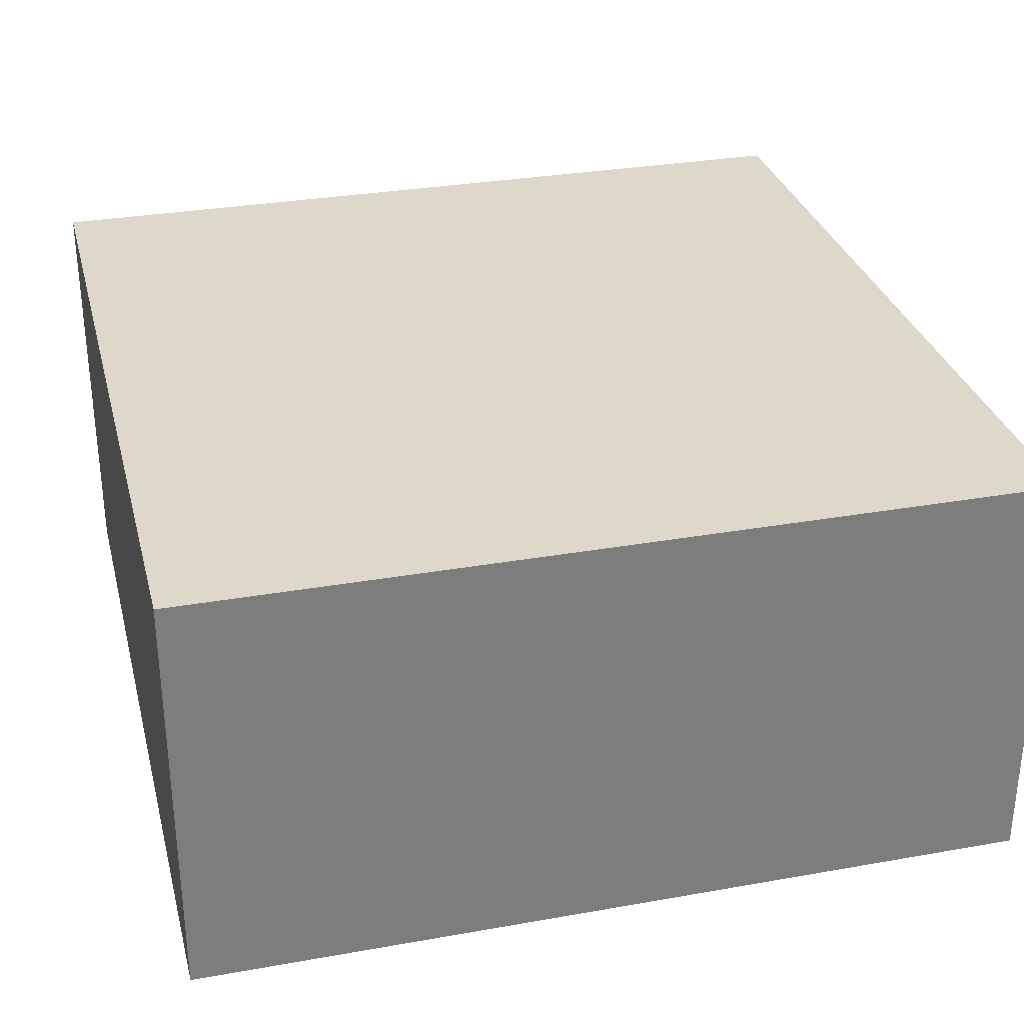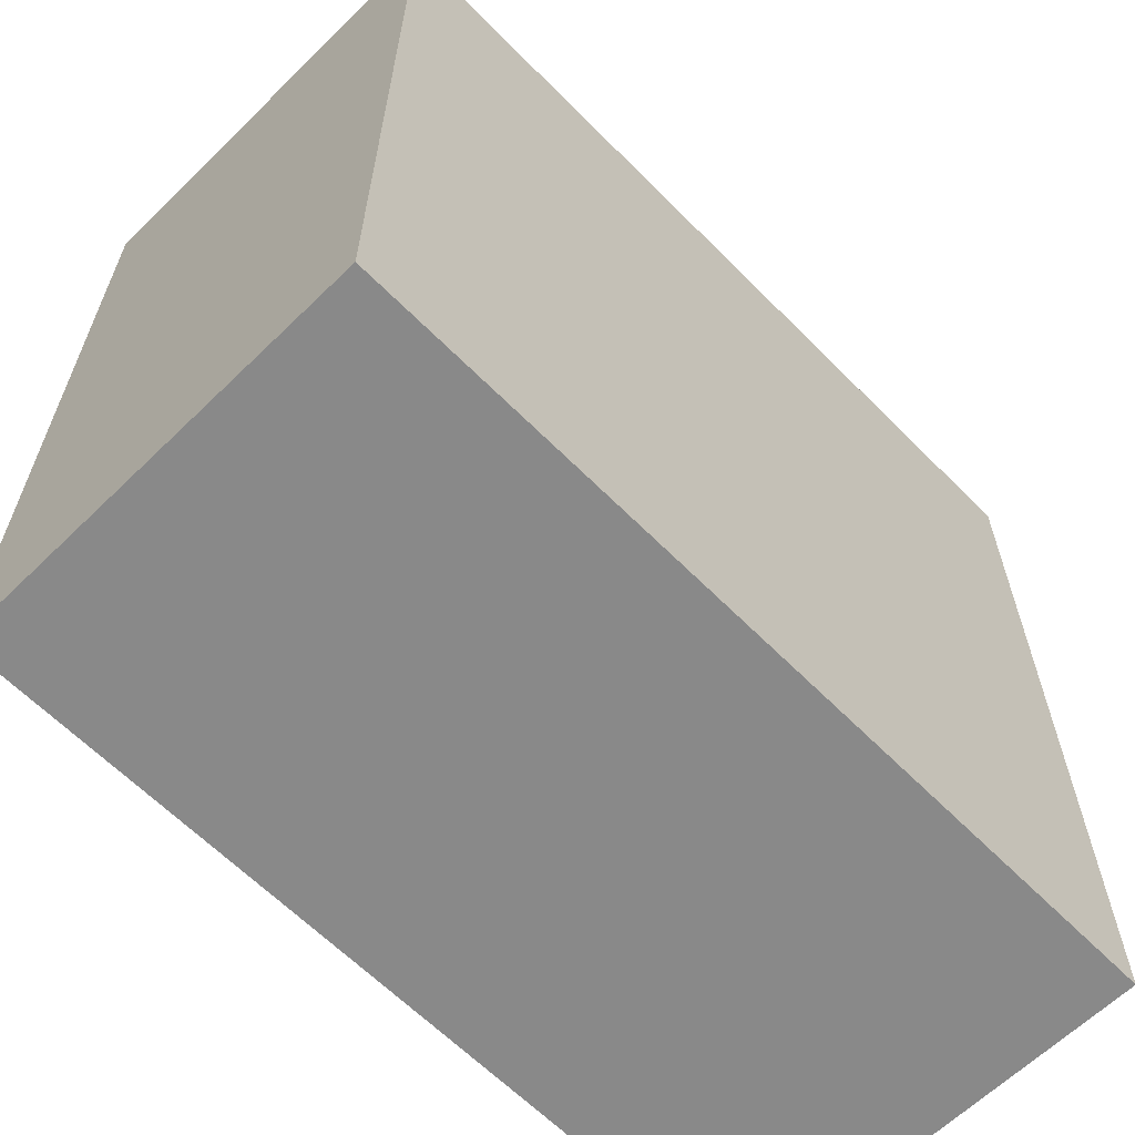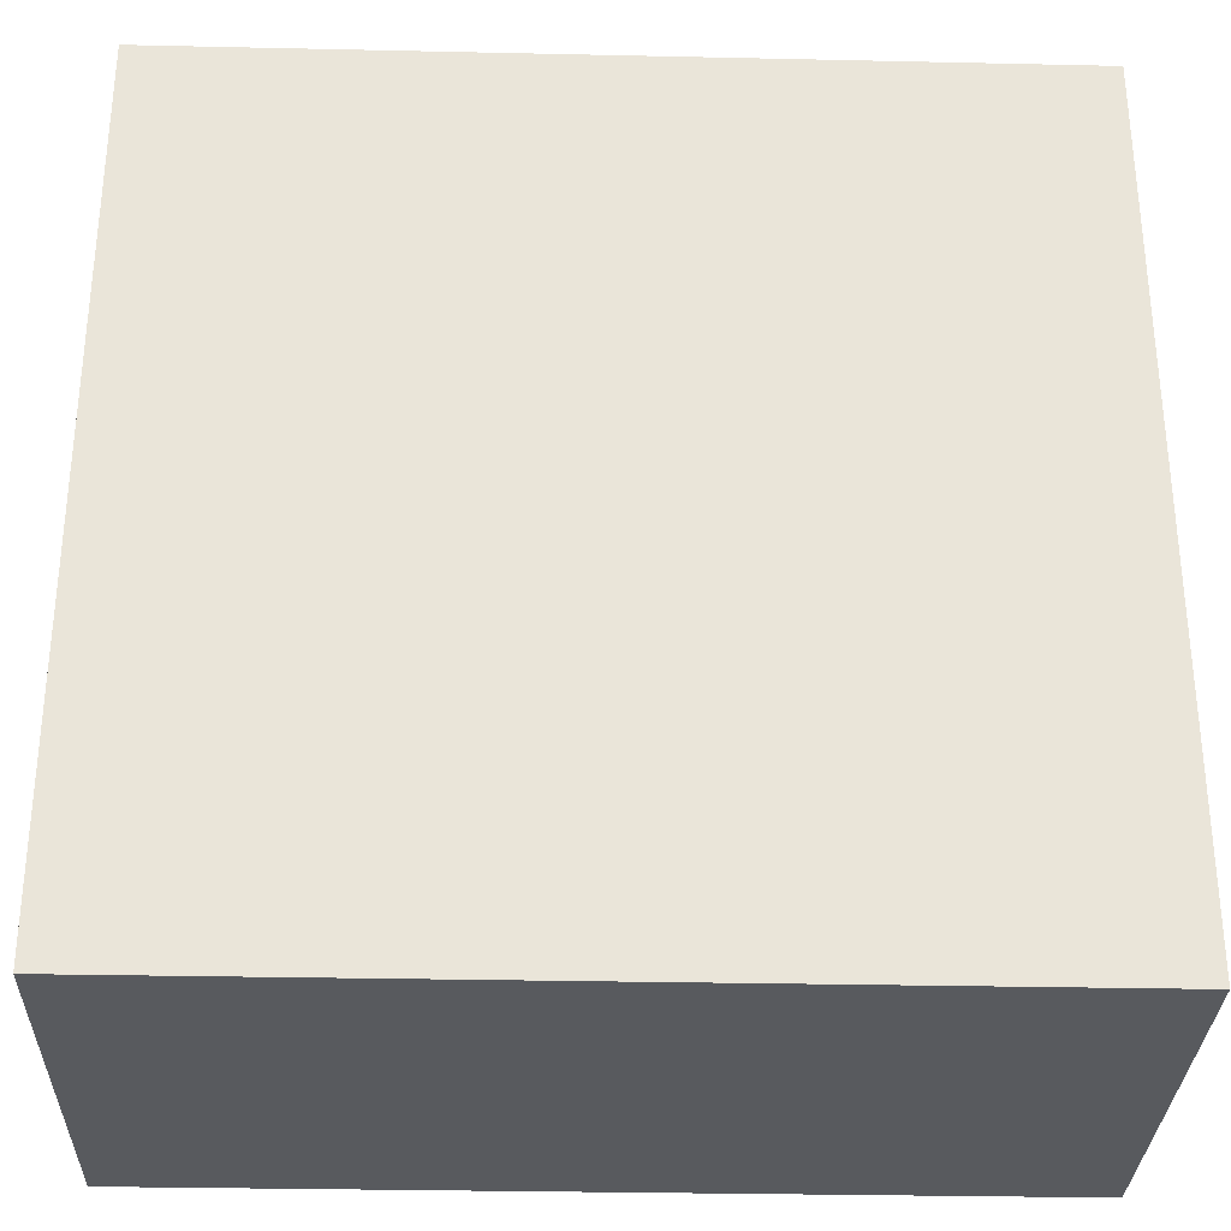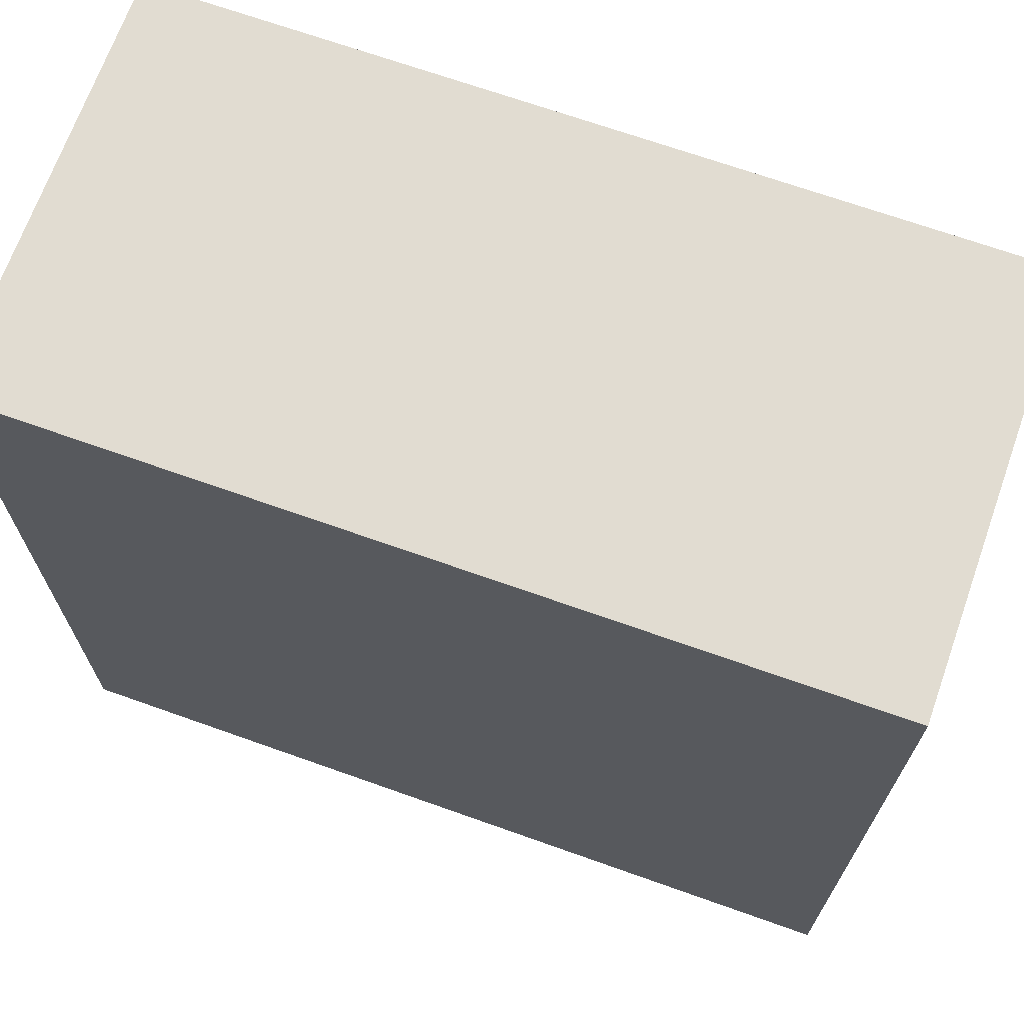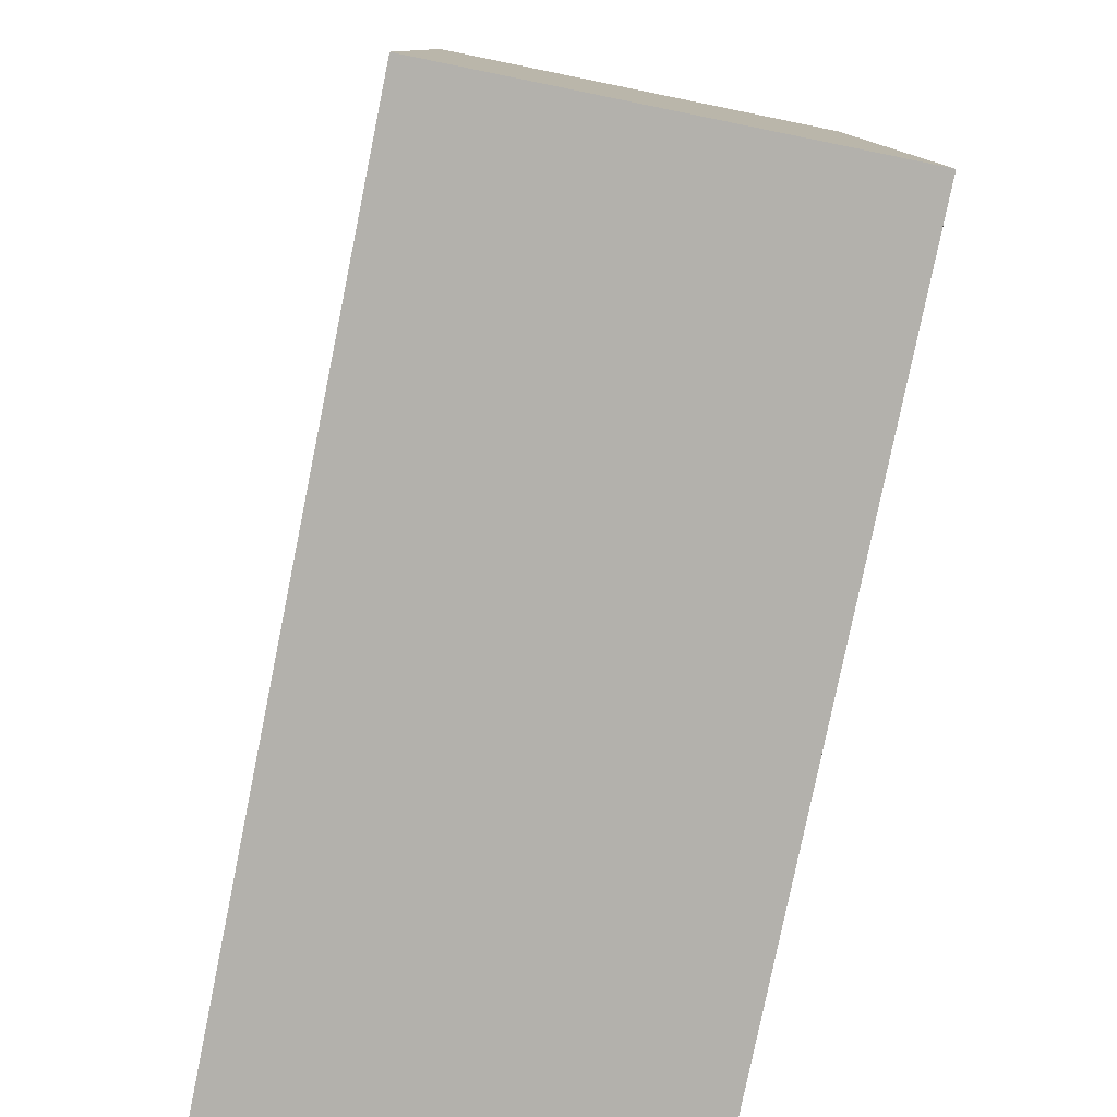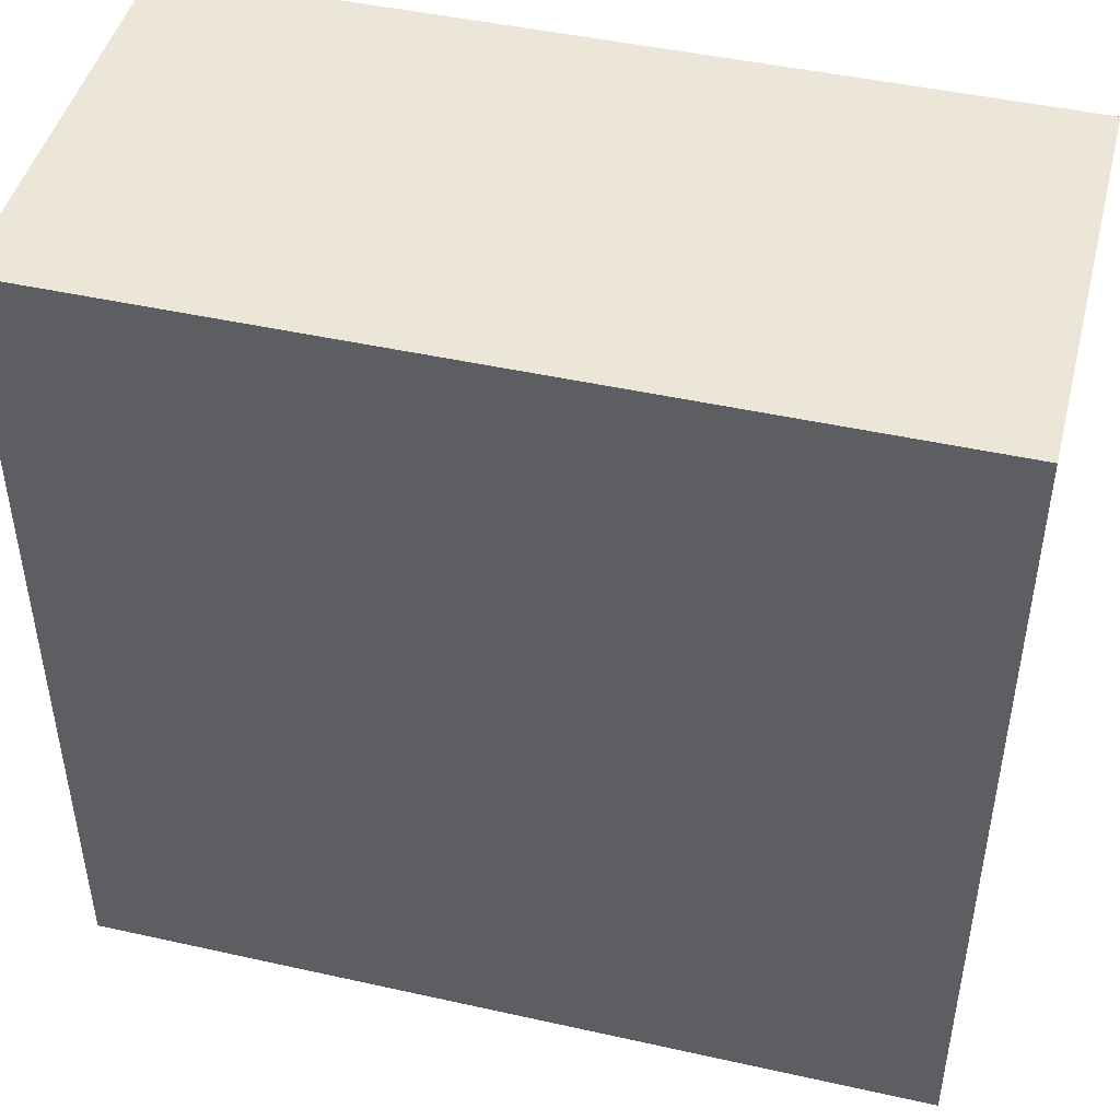
<metadata>
{"format":"obj","ext":"obj","renderer":"f3d","projection":"perspective","resolution":1024,"background":"white","views":[{"elev":31.0,"azim":165.8,"up":"+Z"},{"elev":-63.1,"azim":134.5,"up":"+Y"},{"elev":-30.9,"azim":-1.8,"up":"+Y"},{"elev":69.2,"azim":-160.4,"up":"+Y"},{"elev":-79.1,"azim":78.5,"up":"+Y"},{"elev":46.2,"azim":-165.7,"up":"+Y"}]}
</metadata>
<code>
o Torso
v -2.45 2.299 0.9973
v -2.45 2.299 -0.9708
v 1.486 2.299 -0.9708
v 1.486 2.299 0.9973
v -2.45 6.235 0.9973
v -2.45 6.235 -0.9708
v 1.486 6.235 -0.9708
v 1.486 6.235 0.9973
f 6 1 5
f 7 2 6
f 8 3 7
f 5 4 8
f 2 4 1
f 7 5 8
f 6 2 1
f 7 3 2
f 8 4 3
f 5 1 4
f 2 3 4
f 7 6 5

</code>
